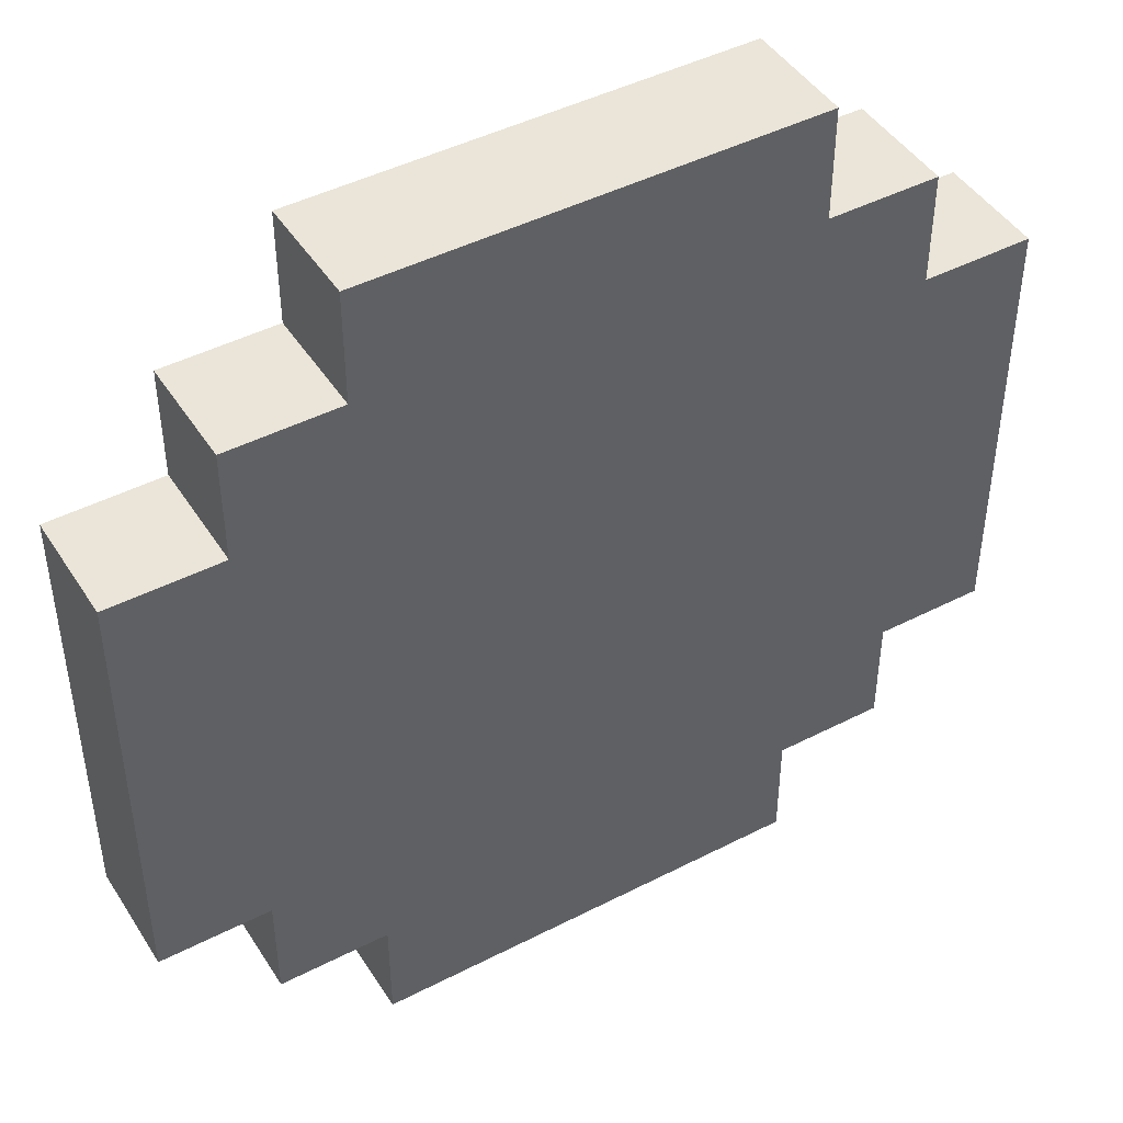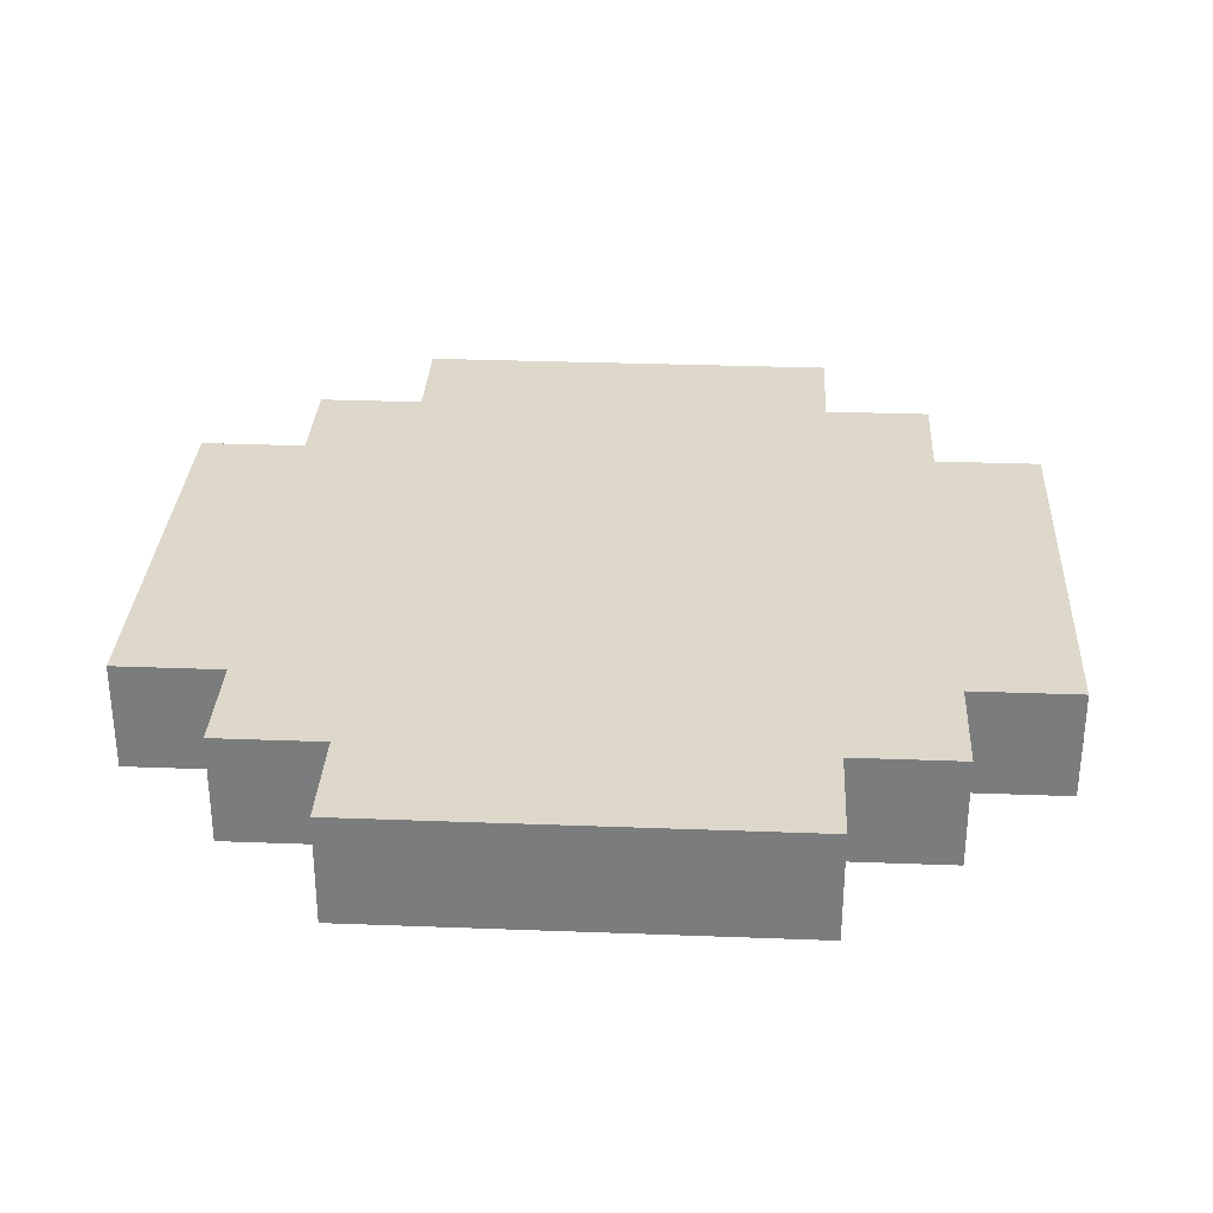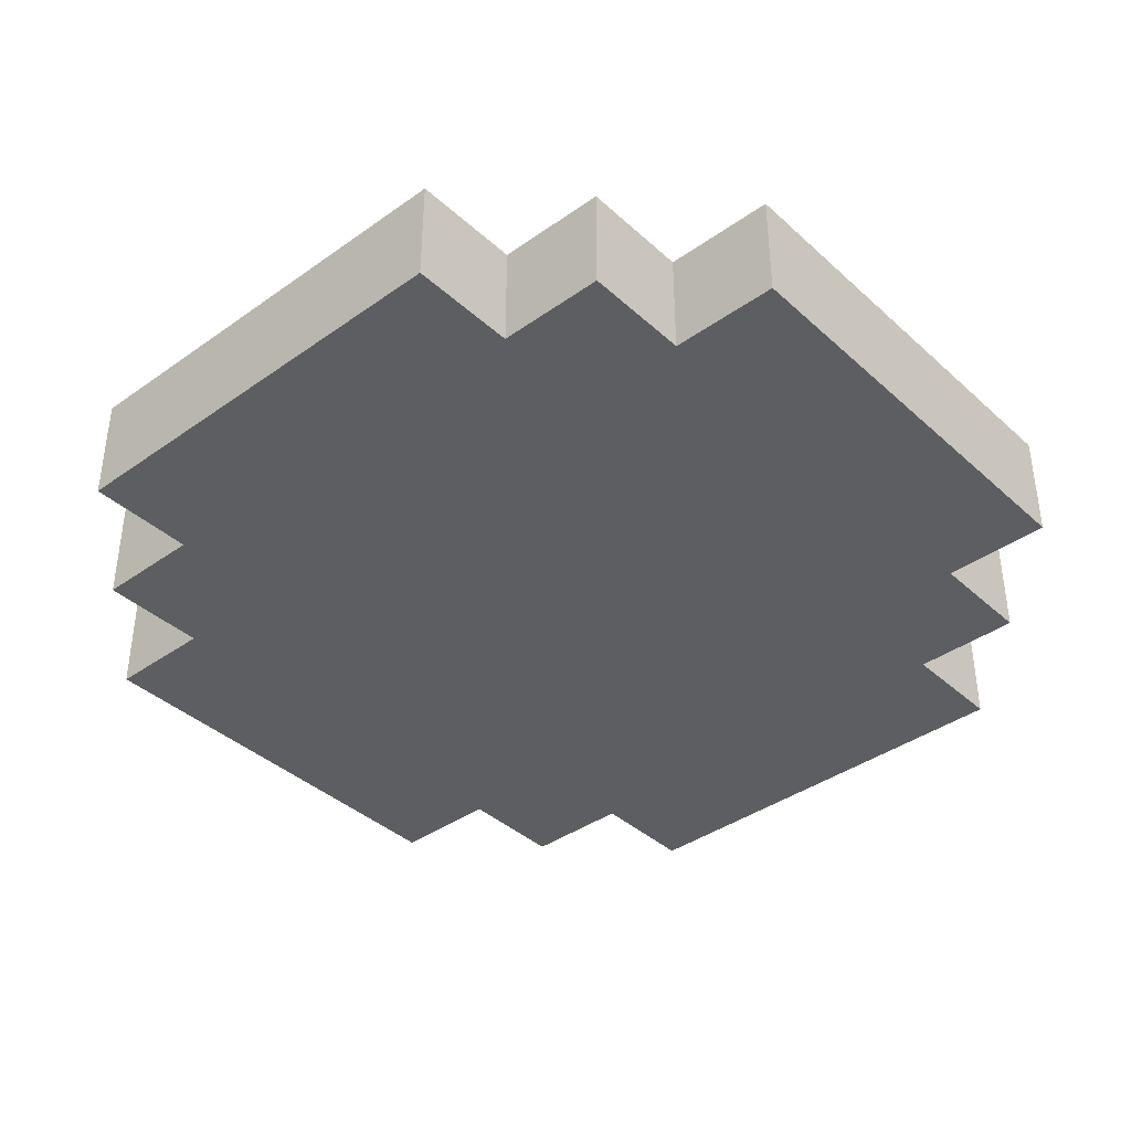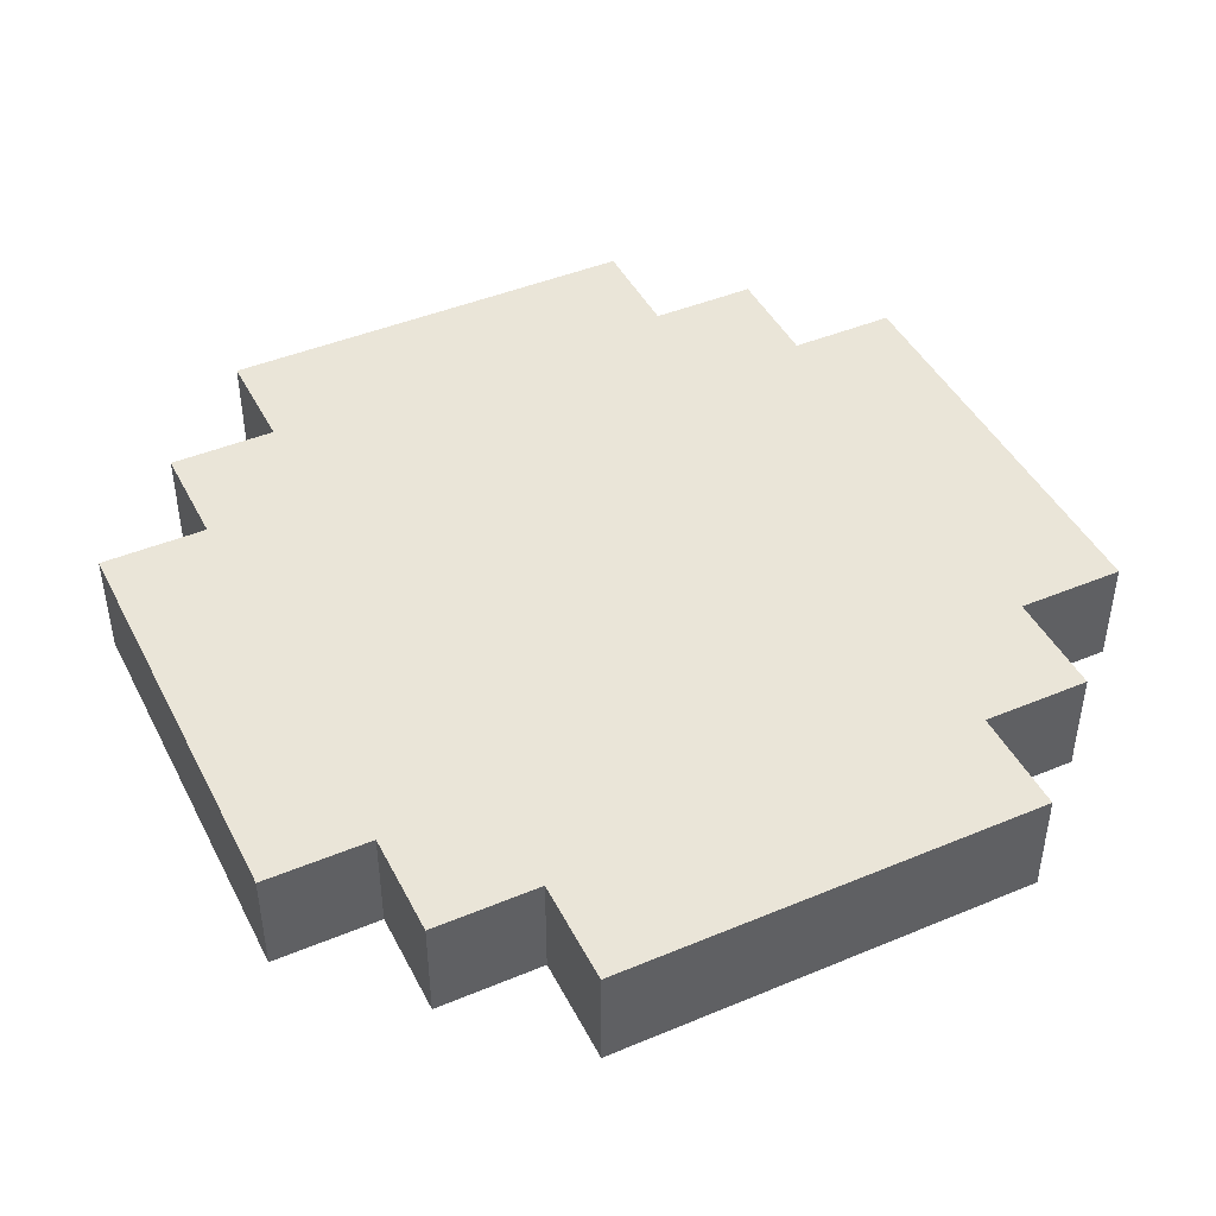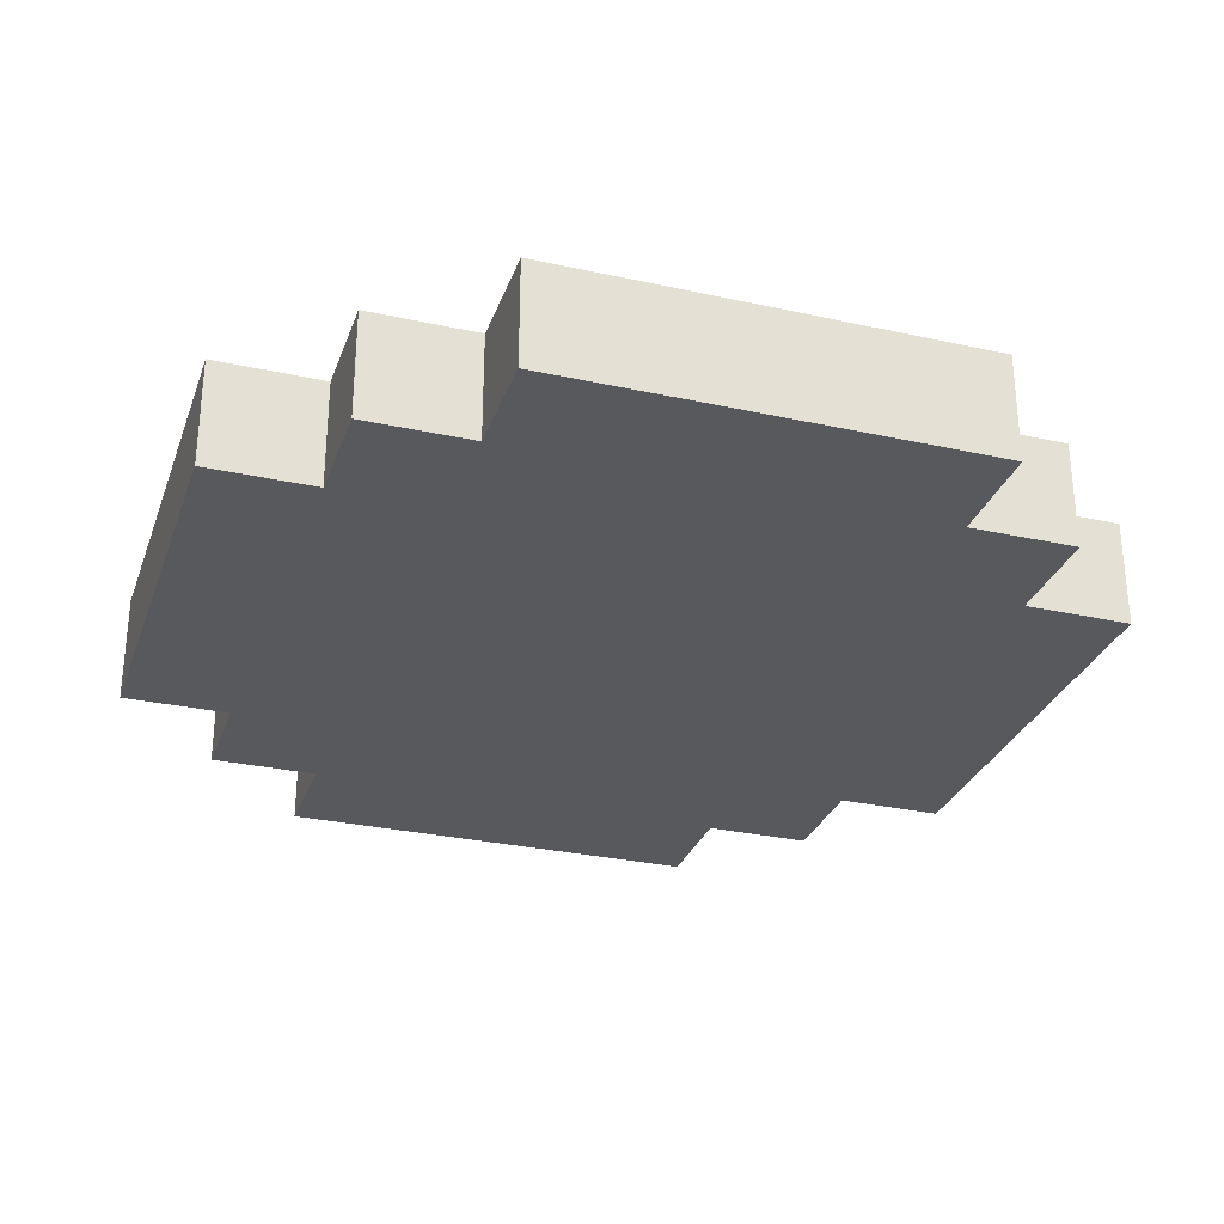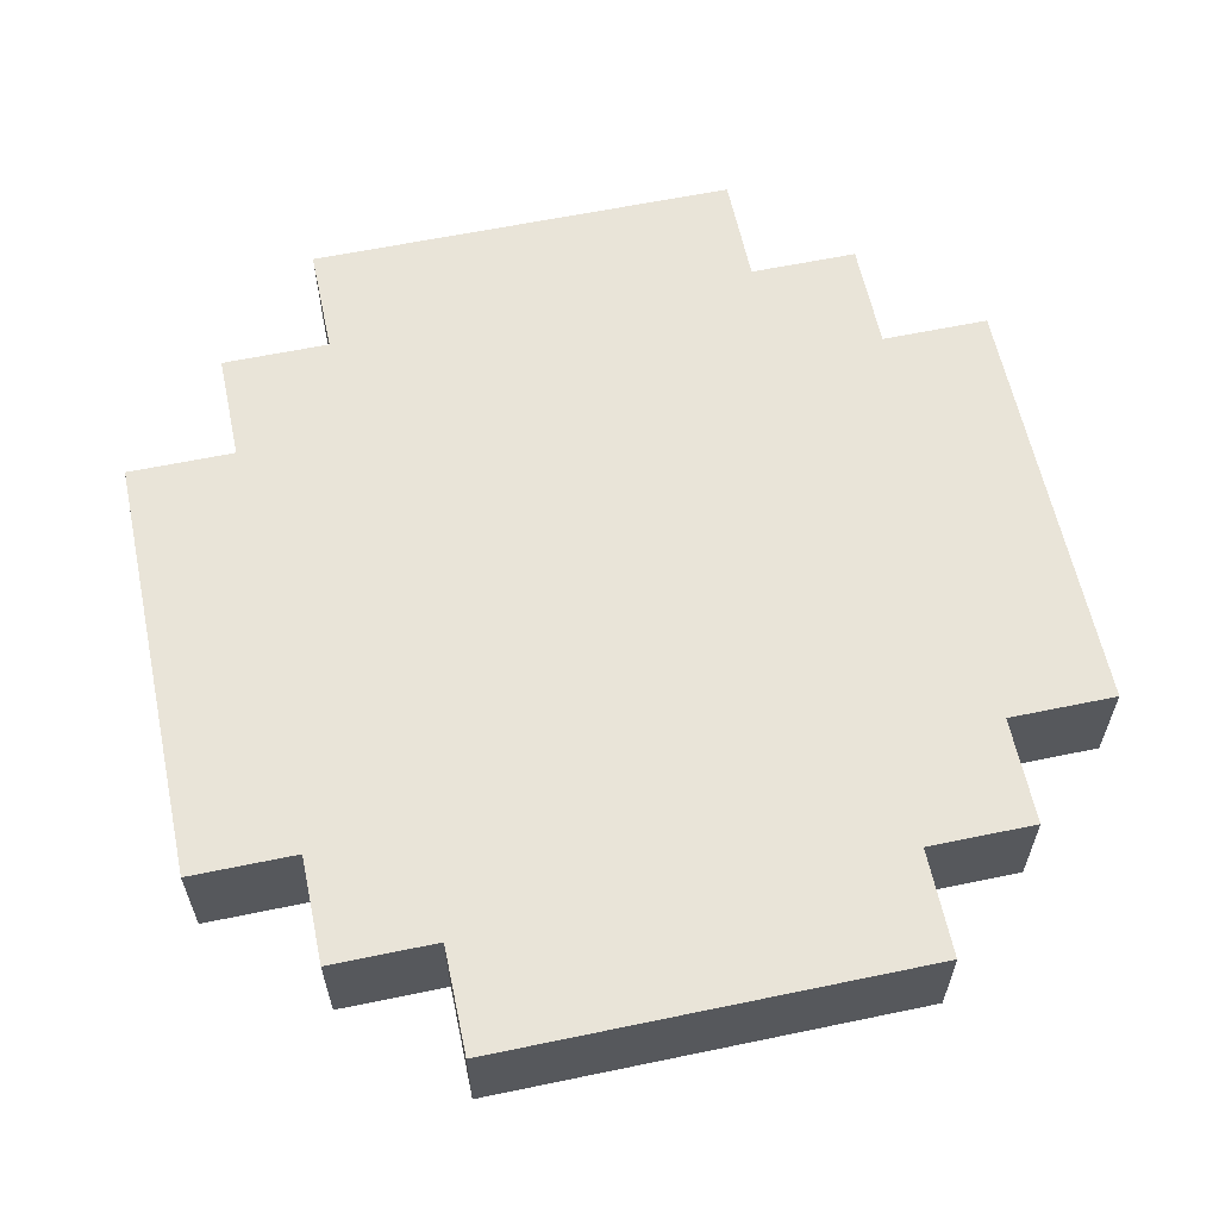
<metadata>
{"format":"obj","ext":"obj","renderer":"f3d","projection":"perspective","resolution":1024,"background":"white","views":[{"elev":45.3,"azim":149.3,"up":"+Z"},{"elev":31.0,"azim":3.1,"up":"+Y"},{"elev":-39.1,"azim":131.6,"up":"+Y"},{"elev":44.5,"azim":154.1,"up":"+Y"},{"elev":-29.7,"azim":72.1,"up":"+Y"},{"elev":60.7,"azim":168.0,"up":"+Y"}]}
</metadata>
<code>
g knob-0
v -8 0 4
v -8 0 -4
v -8 2 4
v -8 2 -4
v -6 0 6
v -6 0 4
v -6 0 -4
v -6 0 -6
v -6 2 6
v -6 2 4
v -6 2 -4
v -6 2 -6
v -4 0 8
v -4 0 6
v -4 0 -6
v -4 0 -8
v -4 2 8
v -4 2 6
v -4 2 -6
v -4 2 -8
v 4 0 8
v 4 0 6
v 4 0 -6
v 4 0 -8
v 4 2 8
v 4 2 6
v 4 2 -6
v 4 2 -8
v 6 0 6
v 6 0 4
v 6 0 -4
v 6 0 -6
v 6 2 6
v 6 2 4
v 6 2 -4
v 6 2 -6
v 8 0 4
v 8 0 -4
v 8 2 4
v 8 2 -4
v -4 0 8
v -4 2 8
v 4 0 8
v 4 2 8
v -6 0 6
v -6 2 6
v -4 0 6
v -4 2 6
v 4 0 6
v 4 2 6
v 6 0 6
v 6 2 6
v -8 0 4
v -8 2 4
v -6 0 4
v -6 2 4
v 6 0 4
v 6 2 4
v 8 0 4
v 8 2 4
v -8 0 -4
v -8 2 -4
v -6 0 -4
v -6 2 -4
v 6 0 -4
v 6 2 -4
v 8 0 -4
v 8 2 -4
v -6 0 -6
v -6 2 -6
v -4 0 -6
v -4 2 -6
v 4 0 -6
v 4 2 -6
v 6 0 -6
v 6 2 -6
v -4 0 -8
v -4 2 -8
v -1 1 -8
v -1 2 -8
v 1 1 -8
v 1 2 -8
v 4 0 -8
v 4 2 -8
v -4 0 8
v 4 0 8
v -6 0 6
v -4 0 6
v 4 0 6
v 6 0 6
v -8 0 4
v -6 0 4
v 6 0 4
v 8 0 4
v -8 0 -4
v -6 0 -4
v 6 0 -4
v 8 0 -4
v -6 0 -6
v -4 0 -6
v 4 0 -6
v 6 0 -6
v -4 0 -8
v 4 0 -8
v -4 2 8
v 4 2 8
v -6 2 6
v -4 2 6
v -2 2 6
v 2 2 6
v 4 2 6
v 6 2 6
v -4 2 5
v -2 2 5
v 2 2 5
v 4 2 5
v -8 2 4
v -6 2 4
v 6 2 4
v 8 2 4
v -8 2 -4
v -6 2 -4
v -1 2 -4
v 1 2 -4
v 6 2 -4
v 8 2 -4
v -6 2 -6
v -4 2 -6
v 4 2 -6
v 6 2 -6
v -4 2 -8
v -1 2 -8
v 1 2 -8
v 4 2 -8
f 3 2 1
f 4 2 3
f 9 6 5
f 10 6 9
f 11 8 7
f 12 8 11
f 17 14 13
f 18 14 17
f 19 16 15
f 20 16 19
f 21 22 25
f 25 22 26
f 23 24 27
f 27 24 28
f 29 30 33
f 33 30 34
f 31 32 35
f 35 32 36
f 37 38 39
f 39 38 40
f 43 42 41
f 44 42 43
f 47 46 45
f 48 46 47
f 51 50 49
f 52 50 51
f 55 54 53
f 56 54 55
f 59 58 57
f 60 58 59
f 61 62 63
f 63 62 64
f 65 66 67
f 67 66 68
f 69 70 71
f 71 70 72
f 73 74 75
f 75 74 76
f 77 78 79
f 79 78 80
f 77 79 81
f 79 80 81
f 81 80 82
f 77 81 83
f 81 82 83
f 83 82 84
f 88 86 85
f 89 86 88
f 92 88 87
f 92 90 89
f 92 89 88
f 93 90 92
f 95 92 91
f 95 94 93
f 95 93 92
f 96 94 95
f 97 94 96
f 98 94 97
f 99 97 96
f 100 97 99
f 101 97 100
f 102 97 101
f 103 101 100
f 104 101 103
f 105 106 108
f 108 106 109
f 109 106 110
f 110 106 111
f 107 108 113
f 108 109 113
f 109 110 114
f 113 109 114
f 110 111 115
f 114 110 115
f 111 112 116
f 115 111 116
f 114 115 118
f 113 114 118
f 115 116 118
f 107 113 118
f 116 112 119
f 118 116 119
f 117 118 121
f 119 120 121
f 118 119 121
f 121 120 122
f 122 120 123
f 123 120 124
f 124 120 125
f 125 120 126
f 122 123 127
f 127 123 128
f 124 125 129
f 129 125 130
f 128 123 131
f 123 124 132
f 131 123 132
f 124 129 133
f 132 124 133
f 133 129 134

</code>
